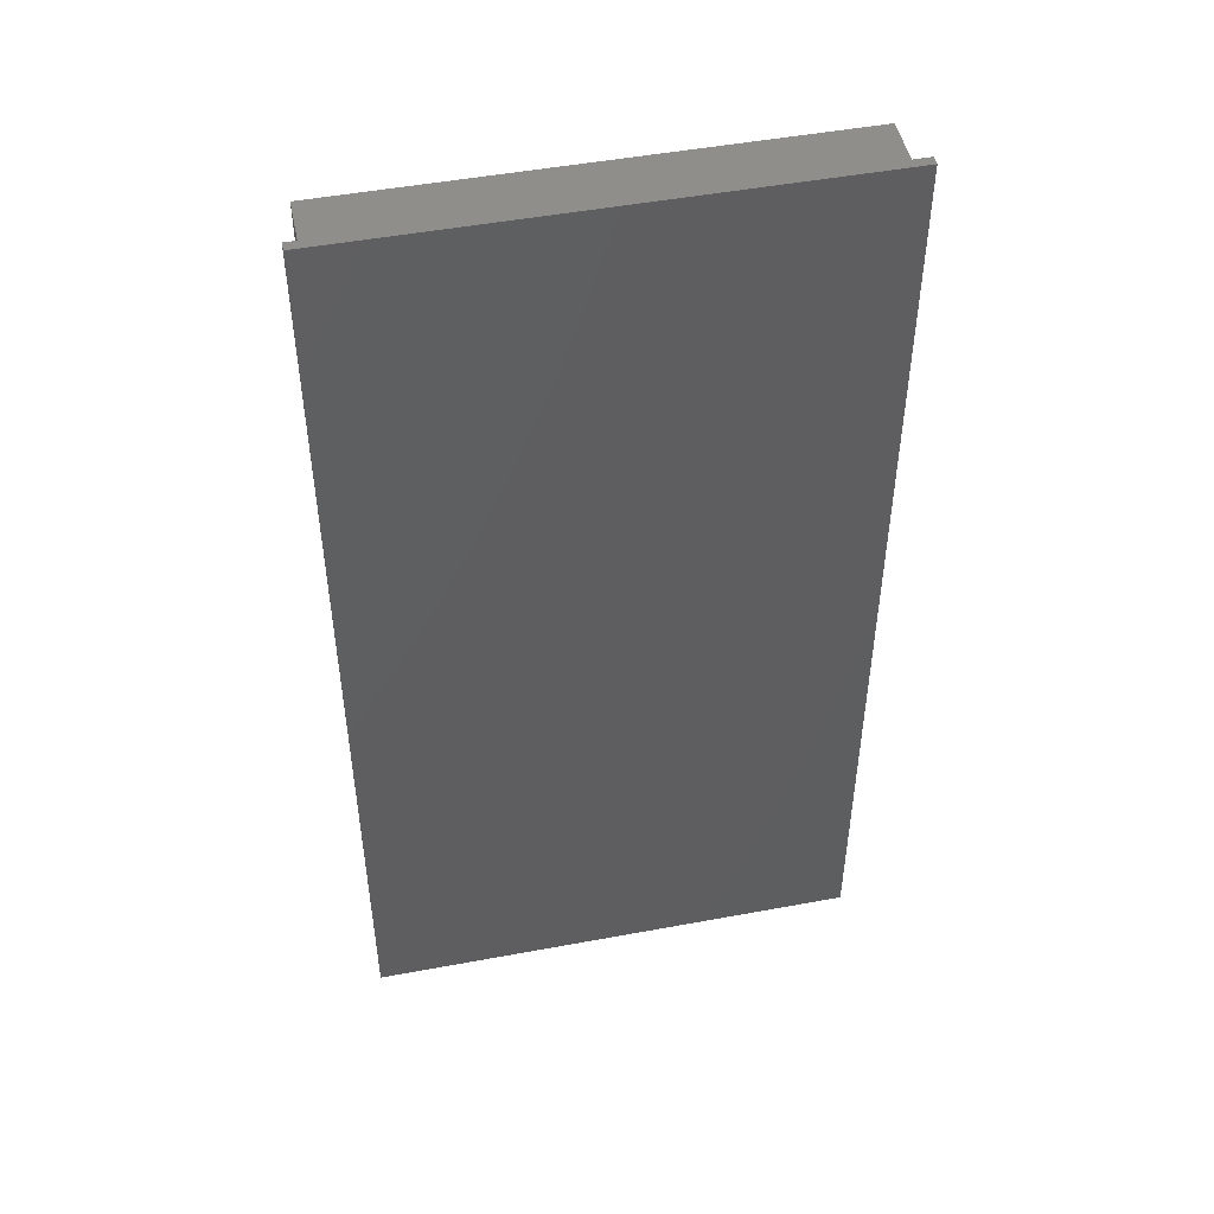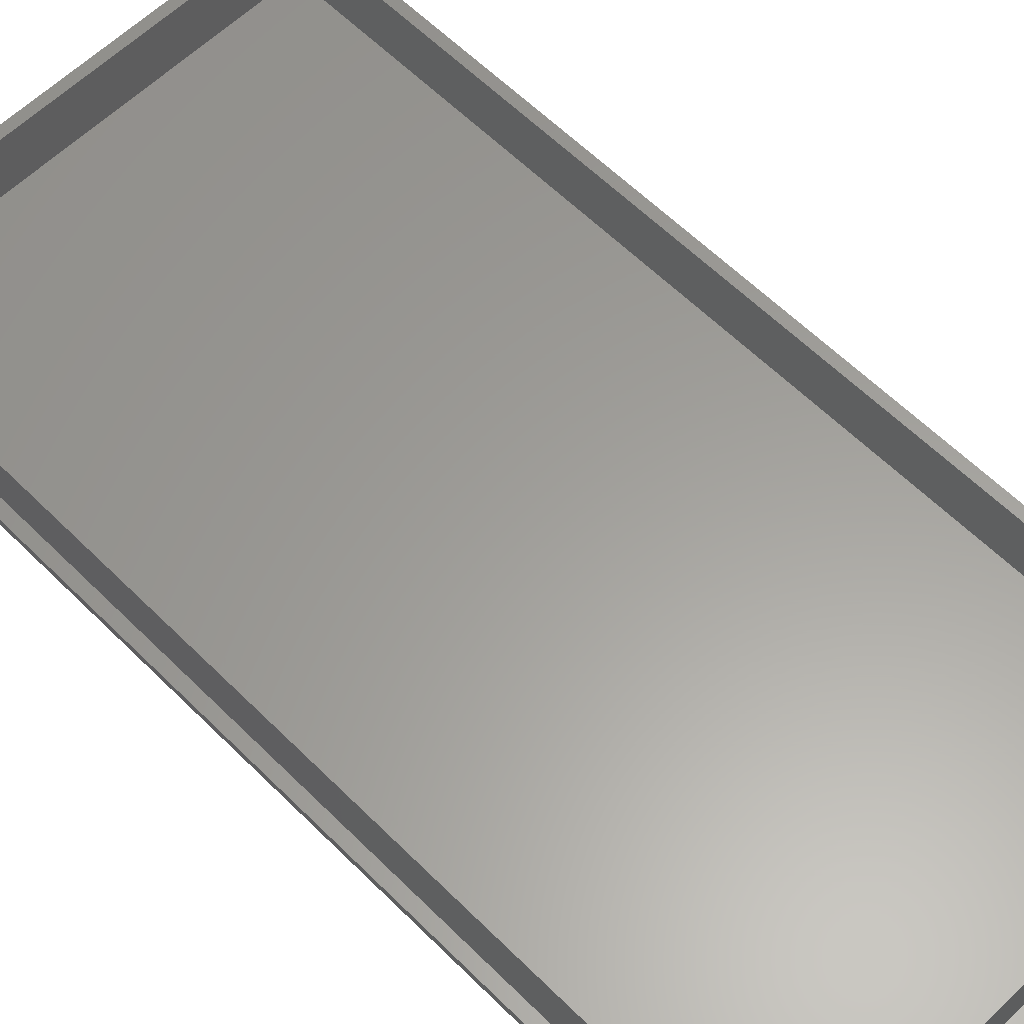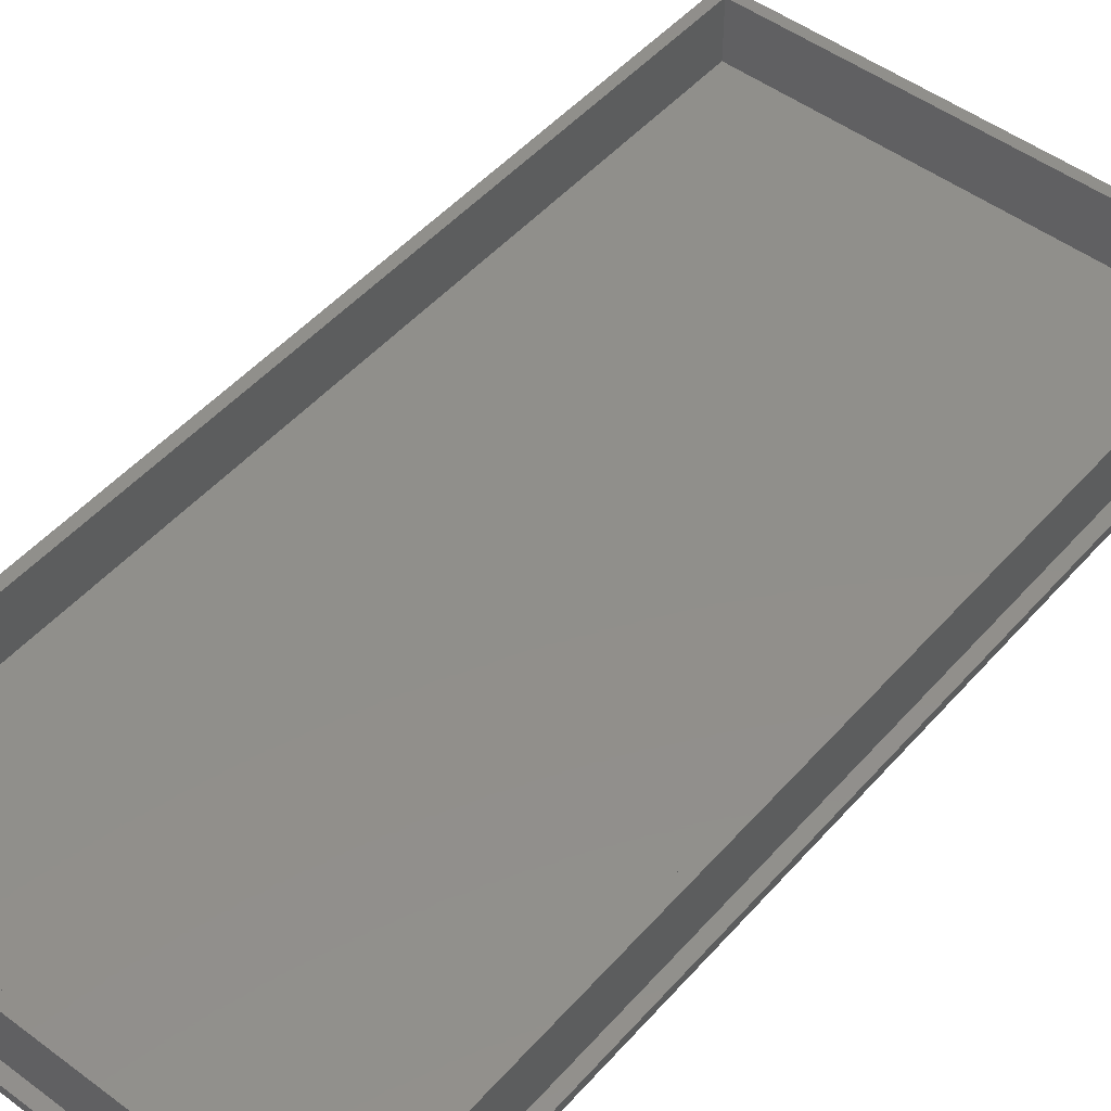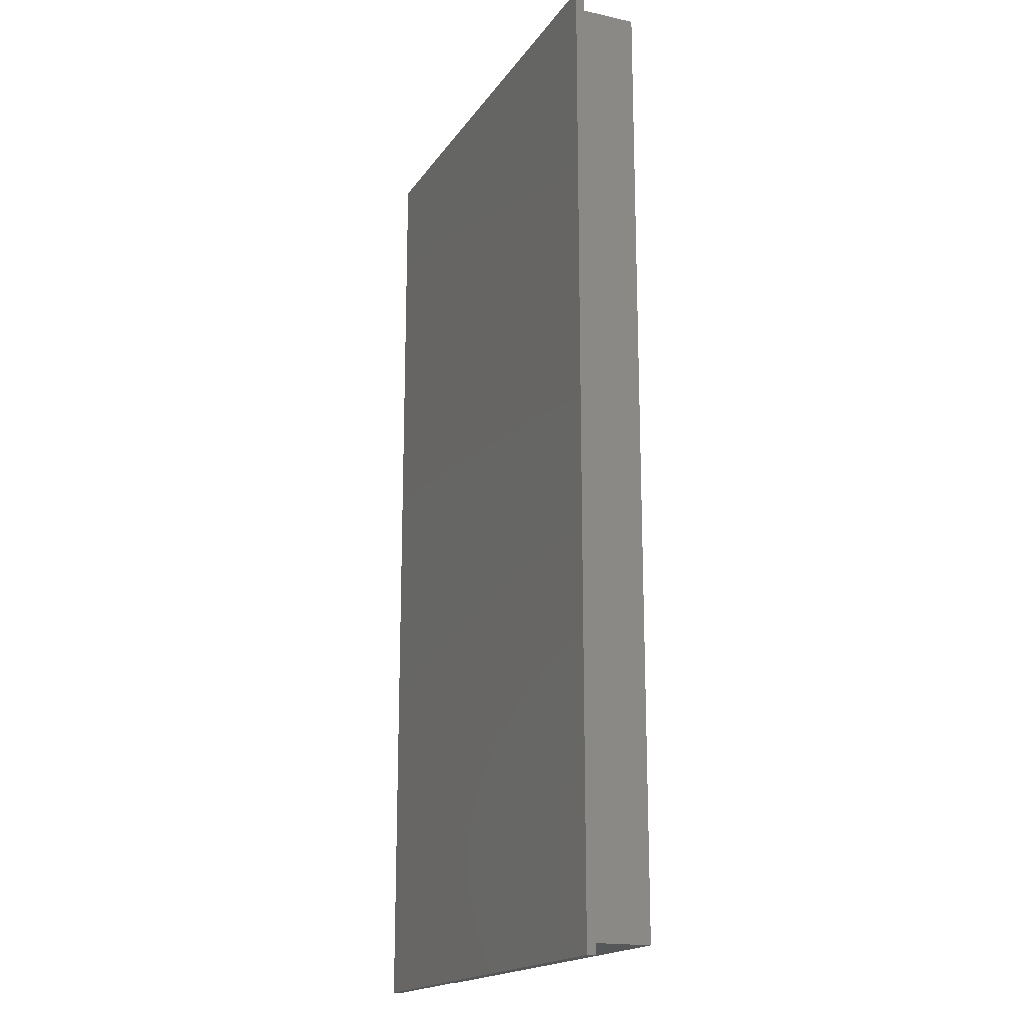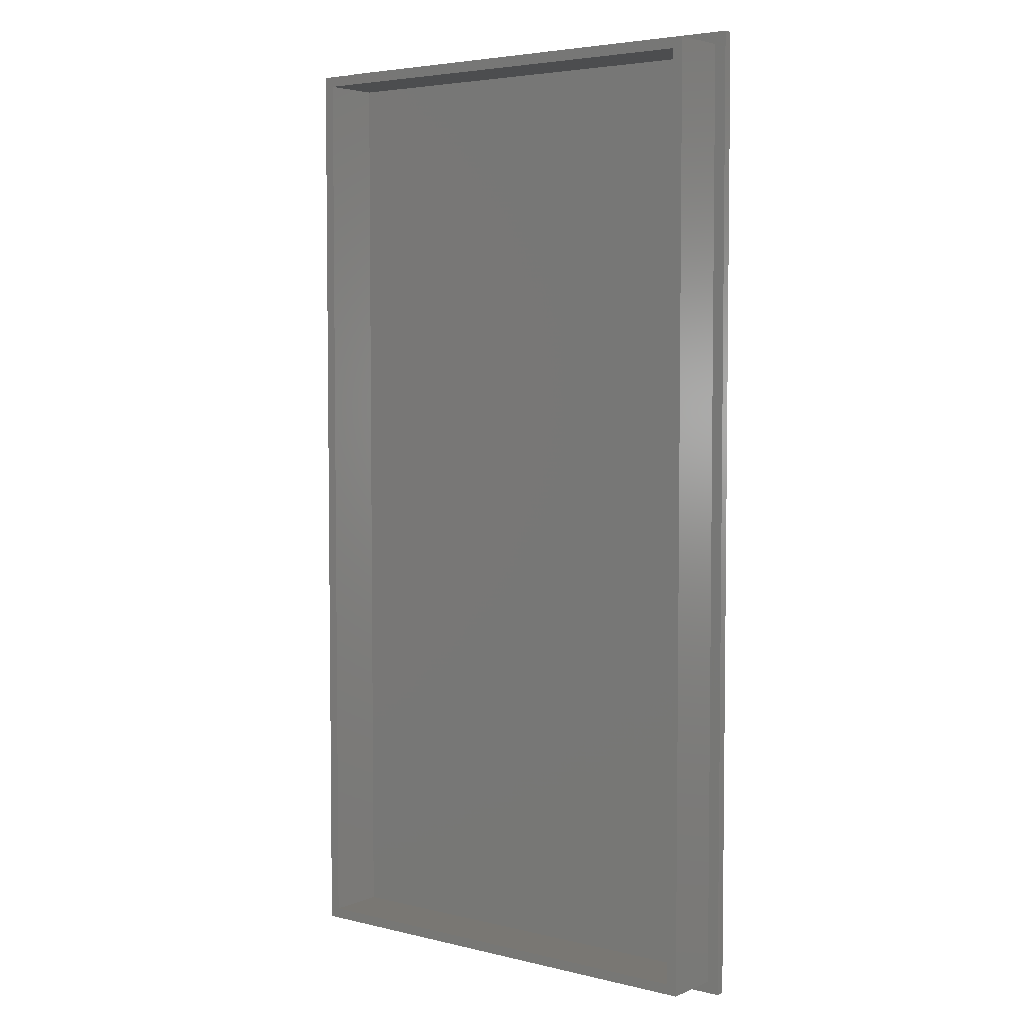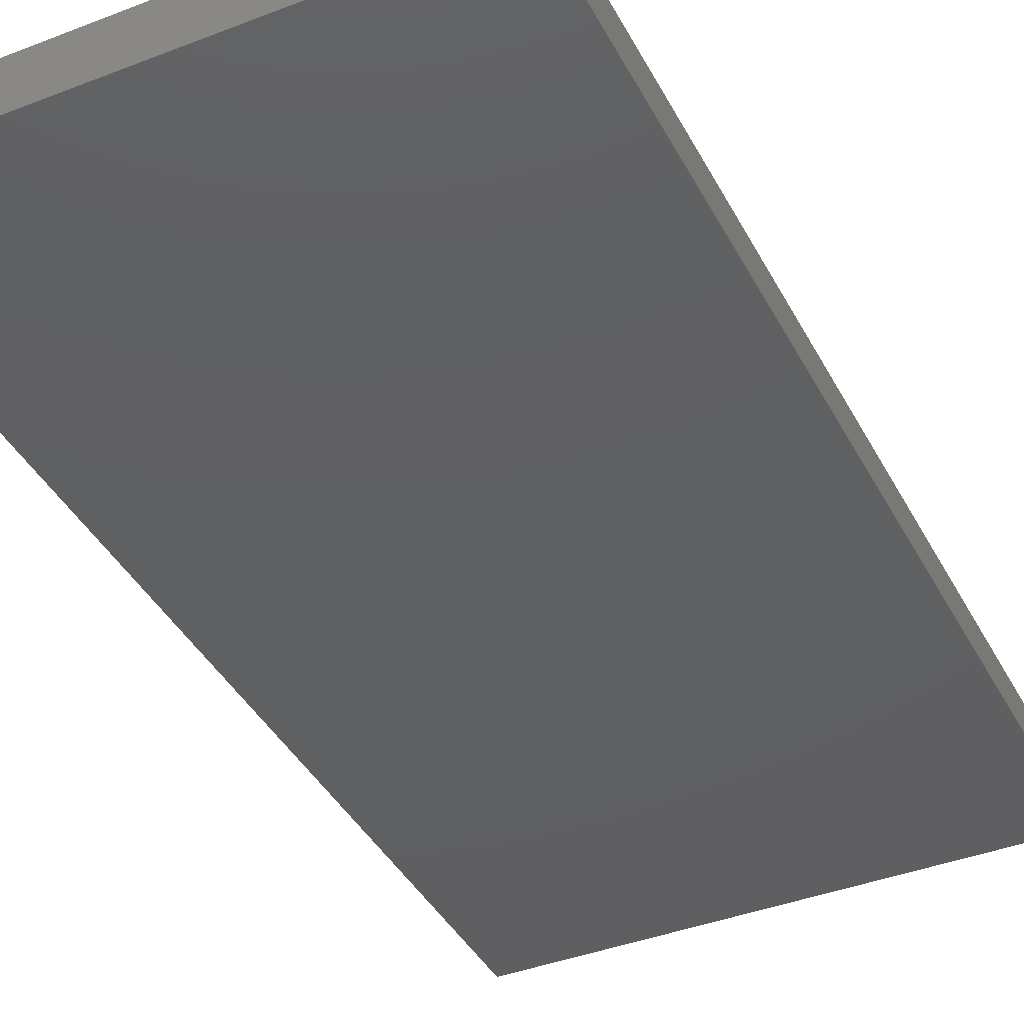
<metadata>
{"format":"stl","ext":"stl","renderer":"f3d","projection":"perspective","resolution":1024,"background":"white","views":[{"elev":48.7,"azim":168.3,"up":"+Y"},{"elev":60.6,"azim":135.3,"up":"+Z"},{"elev":49.3,"azim":39.5,"up":"+Z"},{"elev":-17.8,"azim":-113.4,"up":"+Y"},{"elev":4.5,"azim":37.7,"up":"+Y"},{"elev":-40.1,"azim":-154.4,"up":"+Z"}]}
</metadata>
<code>
# stl→obj: 24 verts, 44 faces
v 125.2 97.47 0
v 87.55 23.27 0
v 87.55 97.47 0
v 125.2 23.27 0
v 125.2 23.27 0.7
v 87.55 23.27 0.7
v 87.55 97.47 0.7
v 125.2 97.47 0.7
v 88.45 24.17 5.3
v 89.25 24.97 5.3
v 88.45 96.57 5.3
v 124.3 24.17 5.3
v 123.5 24.97 5.3
v 123.5 95.77 5.3
v 89.25 95.77 5.3
v 124.3 96.57 5.3
v 88.45 24.17 0.7
v 88.45 96.57 0.7
v 124.3 24.17 0.7
v 124.3 96.57 0.7
v 123.5 24.97 0.7
v 89.25 24.97 0.7
v 89.25 95.77 0.7
v 123.5 95.77 0.7
f 1 2 3
f 2 1 4
f 5 2 4
f 2 5 6
f 7 1 3
f 1 7 8
f 7 2 6
f 2 7 3
f 9 10 11
f 10 9 12
f 10 12 13
f 13 12 14
f 11 15 16
f 15 11 10
f 16 15 14
f 16 14 12
f 11 17 9
f 17 11 18
f 6 17 7
f 17 6 5
f 17 5 19
f 19 5 20
f 7 18 8
f 18 7 17
f 8 18 20
f 8 20 5
f 1 5 4
f 5 1 8
f 20 12 19
f 12 20 16
f 12 17 19
f 17 12 9
f 11 20 18
f 20 11 16
f 10 21 22
f 21 10 13
f 14 23 24
f 23 14 15
f 21 23 22
f 23 21 24
f 14 21 13
f 21 14 24
f 23 10 22
f 10 23 15

</code>
